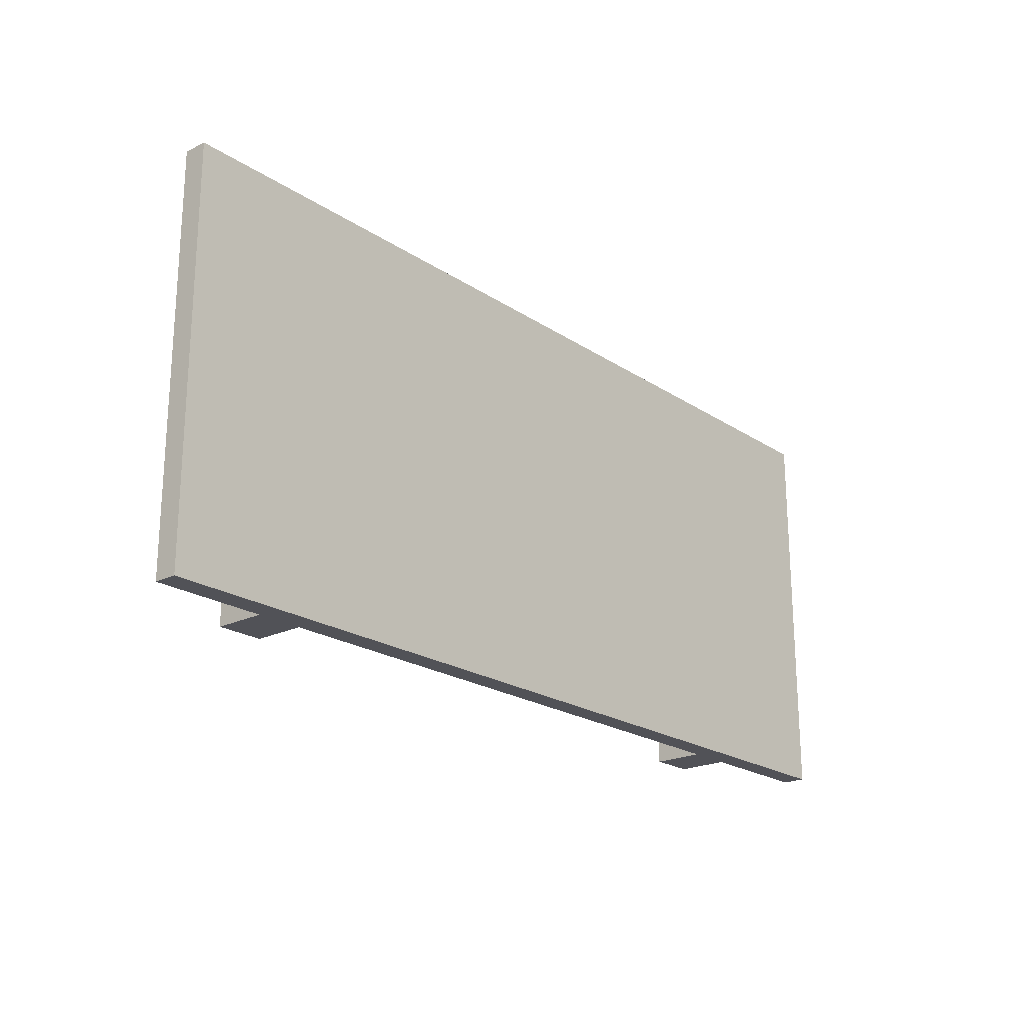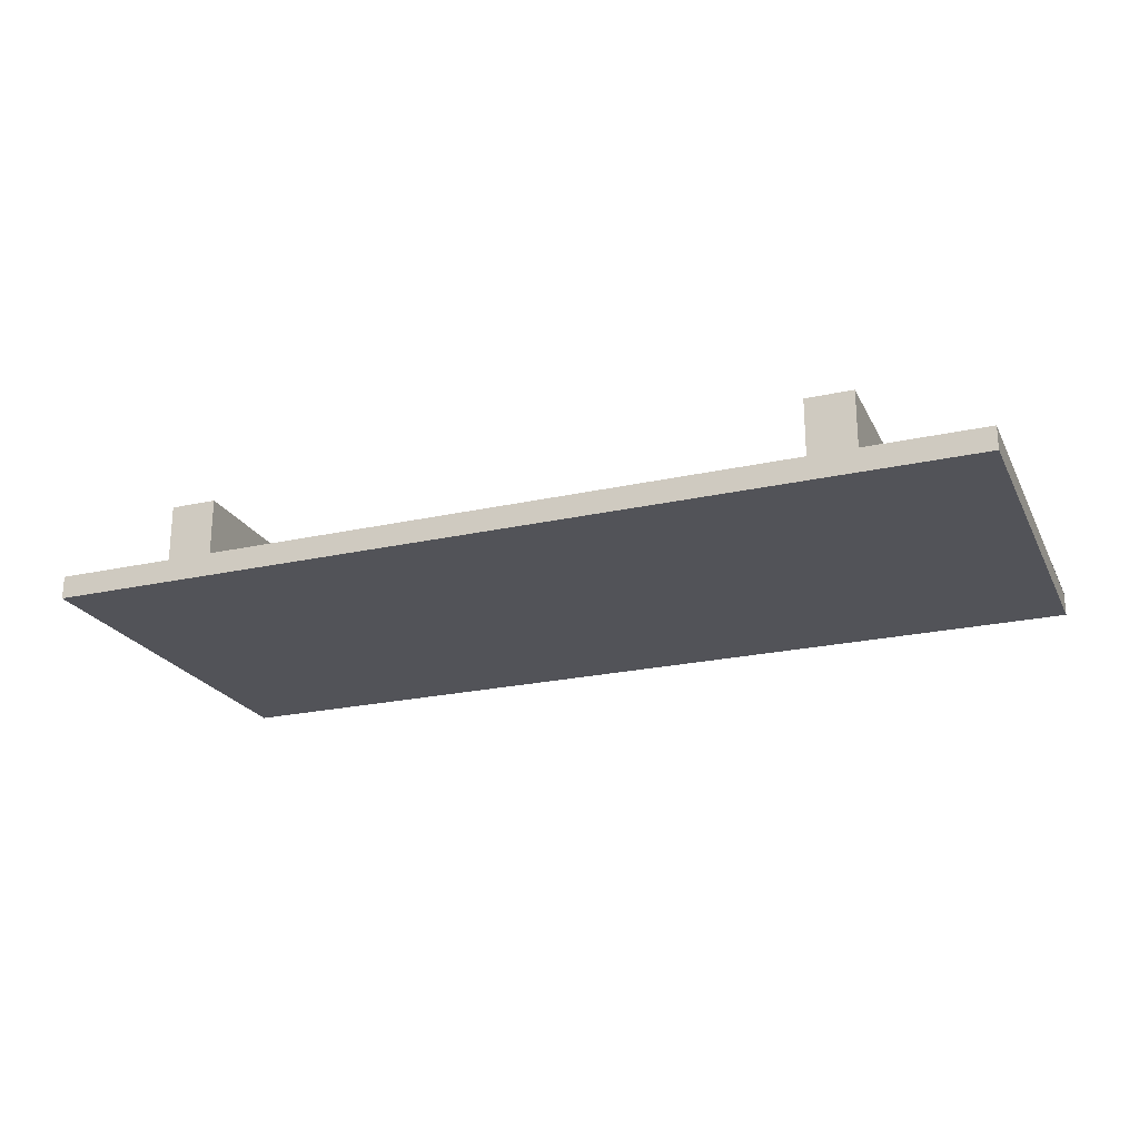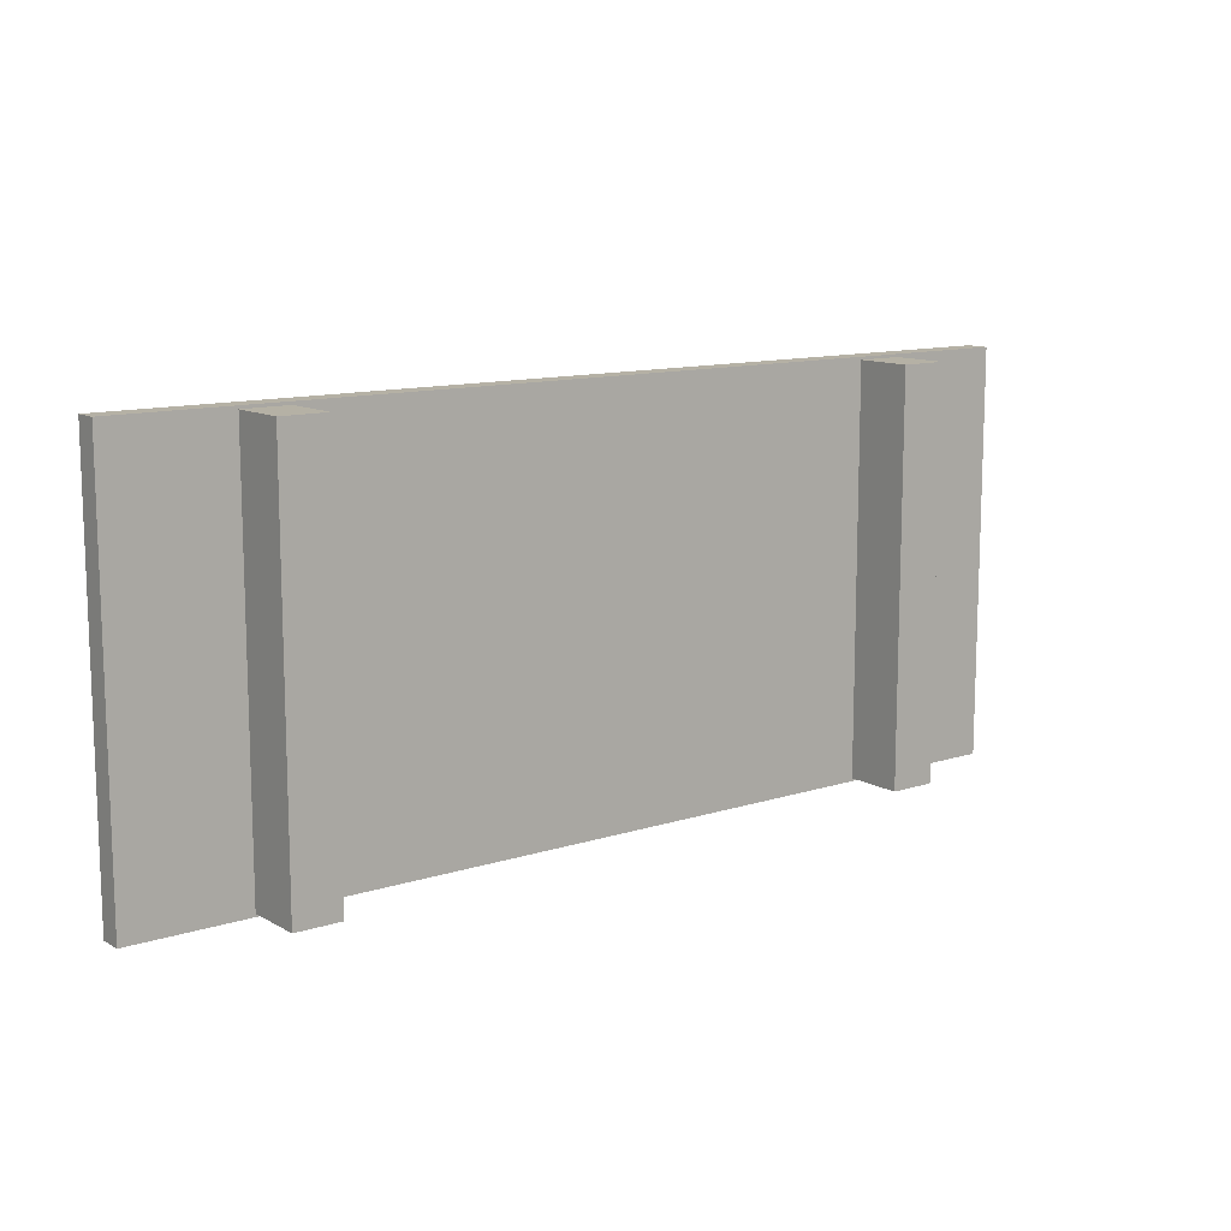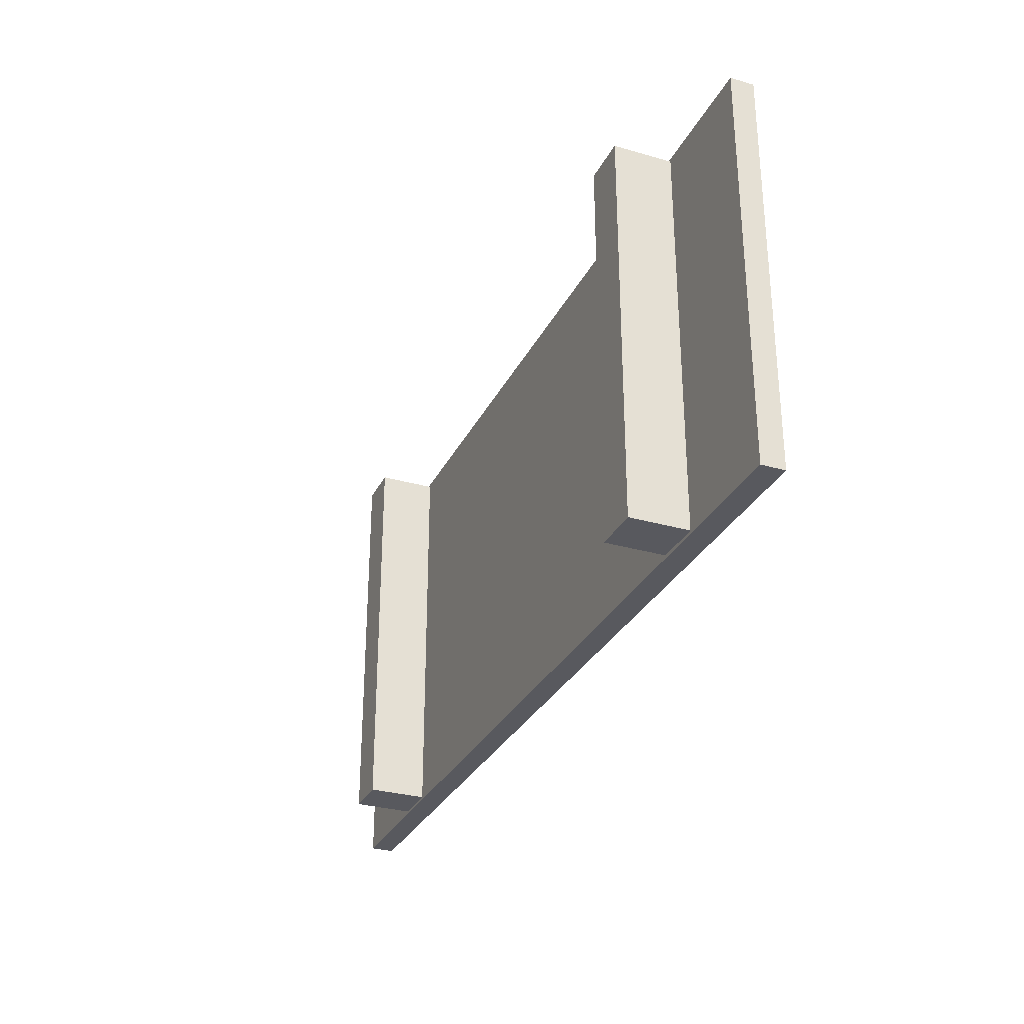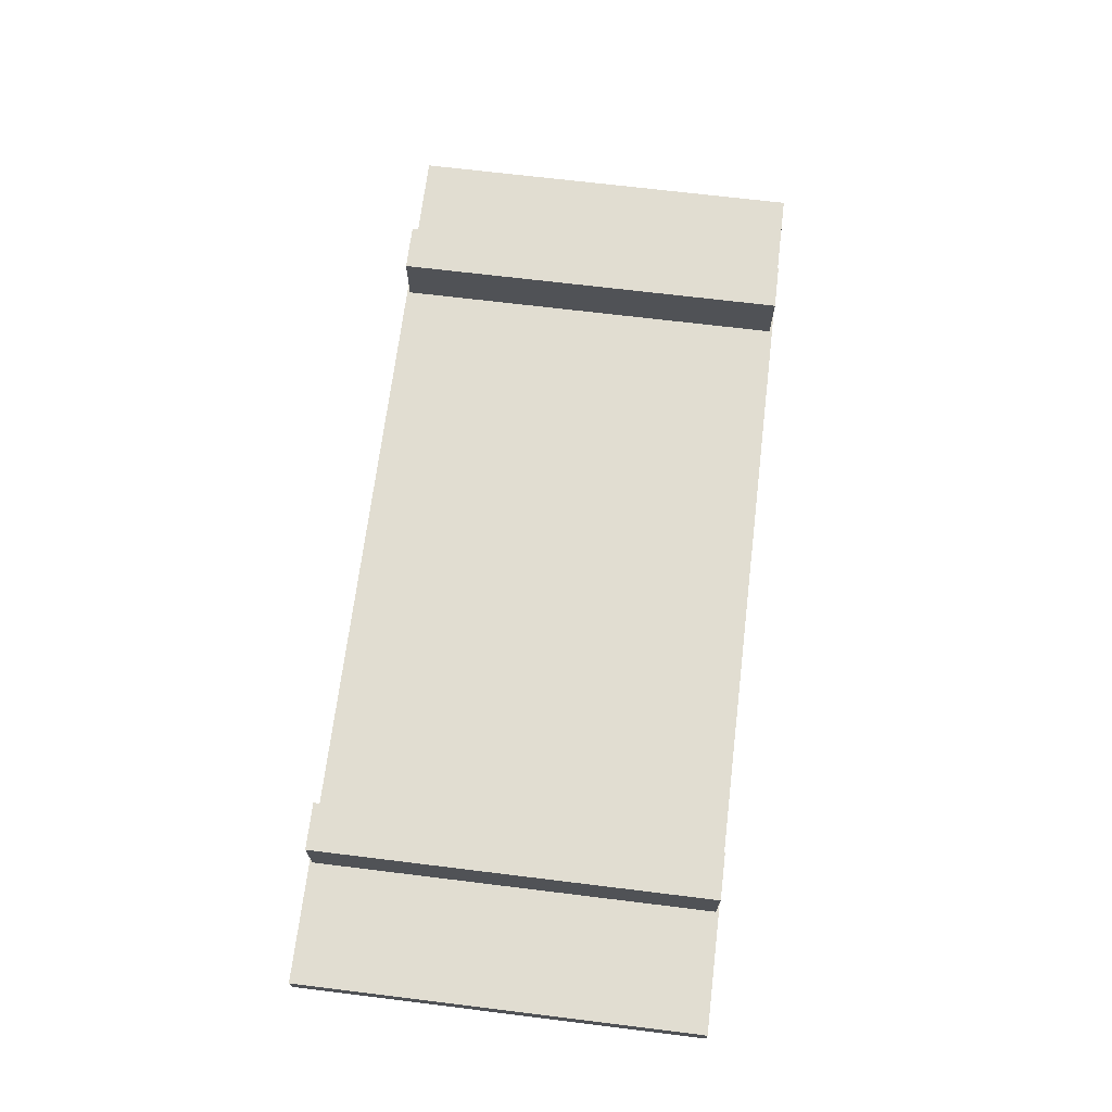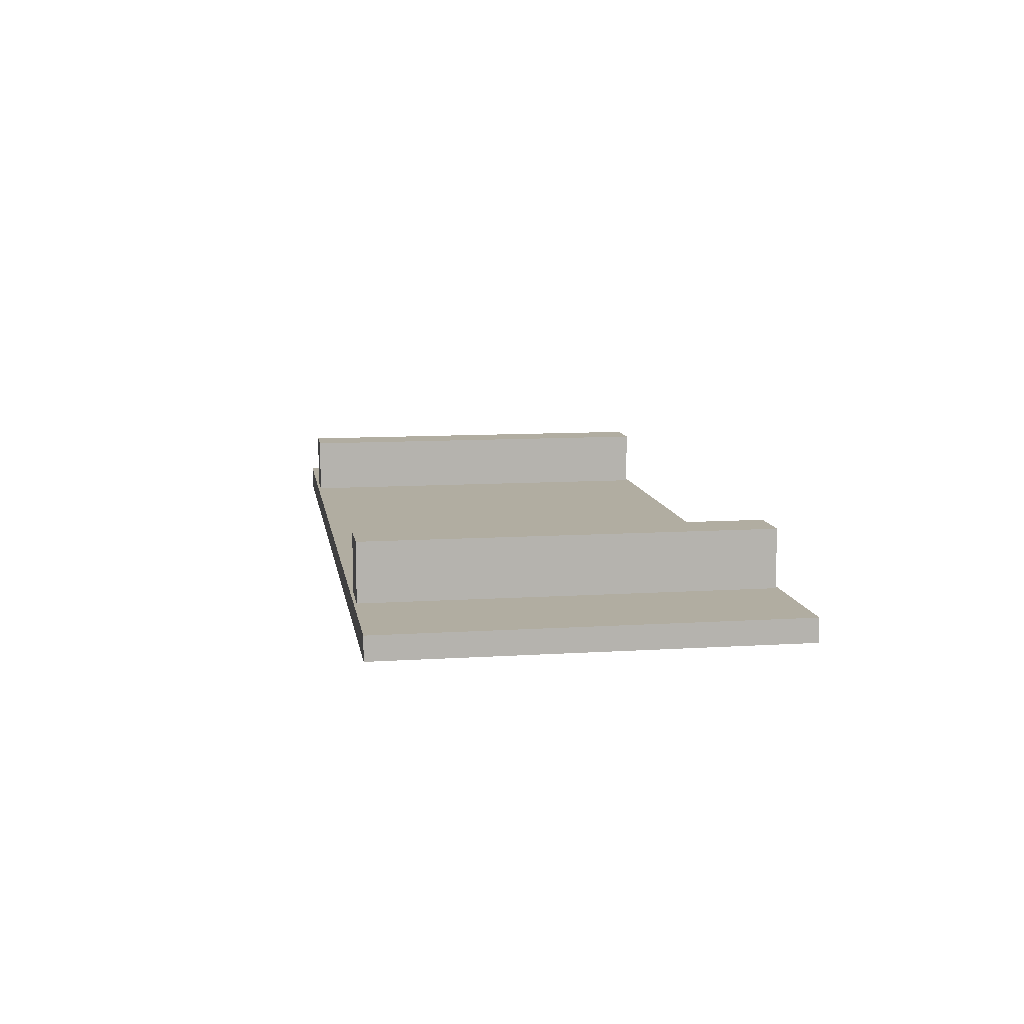
<metadata>
{"format":"obj","ext":"obj","renderer":"f3d","projection":"perspective","resolution":1024,"background":"white","views":[{"elev":-21.4,"azim":-49.2,"up":"+Z"},{"elev":-22.7,"azim":21.1,"up":"+Y"},{"elev":11.8,"azim":142.6,"up":"+Z"},{"elev":-30.3,"azim":-112.7,"up":"+Z"},{"elev":68.8,"azim":97.0,"up":"+Y"},{"elev":10.4,"azim":-99.1,"up":"+Y"}]}
</metadata>
<code>
v -340.5 0 -15.5
v -340.5 0 -84.5
v -340.5 10 -84.5
v -340.5 10 -15.5
v -348.5 0 -15.5
v -340.5 0 -15.5
v -340.5 10 -15.5
v -348.5 10 -15.5
v -348.5 0 -84.5
v -348.5 0 -15.5
v -348.5 10 -15.5
v -348.5 10 -84.5
v -340.5 0 -84.5
v -348.5 0 -84.5
v -348.5 10 -84.5
v -340.5 10 -84.5
v -340.5 10 -84.5
v -348.5 10 -84.5
v -348.5 10 -15.5
v -340.5 10 -15.5
v -451.5 0 -15.5
v -451.5 0 -84.5
v -451.5 10 -84.5
v -451.5 10 -15.5
v -459.5 0 -15.5
v -451.5 0 -15.5
v -451.5 10 -15.5
v -459.5 10 -15.5
v -459.5 0 -84.5
v -459.5 0 -15.5
v -459.5 10 -15.5
v -459.5 10 -84.5
v -451.5 0 -84.5
v -459.5 0 -84.5
v -459.5 10 -84.5
v -451.5 10 -84.5
v -451.5 10 -84.5
v -459.5 10 -84.5
v -459.5 10 -15.5
v -451.5 10 -15.5
v -480 0 -85
v -320 0 -85
v -320 -4 -85
v -480 -4 -85
v -480 0 -15
v -480 0 -85
v -480 -4 -85
v -480 -4 -15
v -320 0 -15
v -480 0 -15
v -480 -4 -15
v -320 -4 -15
v -320 0 -85
v -320 0 -15
v -320 -4 -15
v -320 -4 -85
v -340.5 0 -84.5
v -340.5 0 -15.5
v -348.5 0 -15.5
v -348.5 0 -84.5
v -451.5 0 -84.5
v -451.5 0 -15.5
v -459.5 0 -15.5
v -459.5 0 -84.5
v -320 0 -15
v -320 0 -85
v -480 0 -85
v -480 0 -15
v -320 -4 -85
v -320 -4 -15
v -480 -4 -15
v -480 -4 -85
g df1e236e-e302-11ea-ad20-54bf646e7e1f
f 1 2 4
f 4 2 3
g df1faa0c-e302-11ea-9671-54bf646e7e1f
f 5 6 8
f 8 6 7
g df20bb76-e302-11ea-9716-54bf646e7e1f
f 9 10 12
f 12 10 11
g df21f3f6-e302-11ea-8c32-54bf646e7e1f
f 13 14 16
f 16 14 15
g df230568-e302-11ea-95dd-54bf646e7e1f
f 18 19 17
f 17 19 20
g df248c00-e302-11ea-b1fb-54bf646e7e1f
f 21 22 24
f 24 22 23
g df2660ca-e302-11ea-ae80-54bf646e7e1f
f 25 26 28
f 28 26 27
g df28359c-e302-11ea-8938-54bf646e7e1f
f 29 30 32
f 32 30 31
g df2a585e-e302-11ea-9959-54bf646e7e1f
f 33 34 36
f 36 34 35
g df2c2d12-e302-11ea-839d-54bf646e7e1f
f 38 39 37
f 37 39 40
g dea54ab4-e302-11ea-84a1-54bf646e7e1f
f 41 42 44
f 44 42 43
g dea94258-e302-11ea-8350-54bf646e7e1f
f 45 46 48
f 48 46 47
g deab6526-e302-11ea-90b9-54bf646e7e1f
f 49 50 52
f 52 50 51
g deacc4ac-e302-11ea-b662-54bf646e7e1f
f 53 54 56
f 56 54 55
g deadfd1e-e302-11ea-85cd-54bf646e7e1f
f 58 65 57
f 57 65 66
f 57 66 60
f 60 66 67
f 60 67 61
f 61 67 64
f 64 67 68
f 64 68 63
f 63 68 62
f 62 68 65
f 62 65 59
f 59 65 58
f 62 59 61
f 61 59 60
g deaf5cac-e302-11ea-80a5-54bf646e7e1f
f 69 70 72
f 72 70 71

</code>
